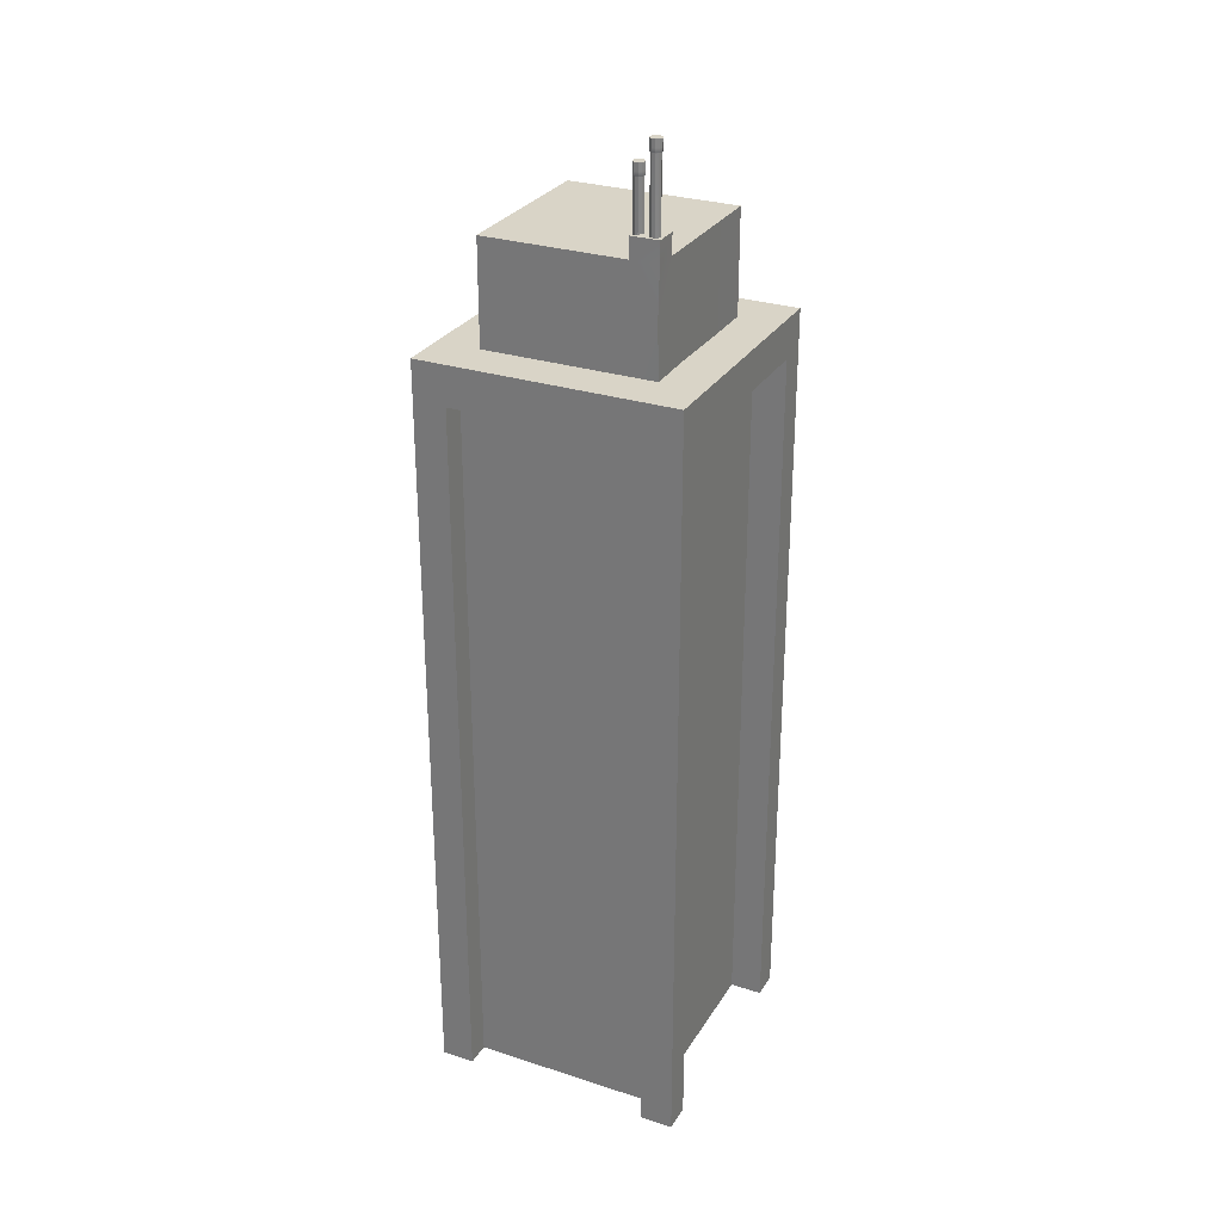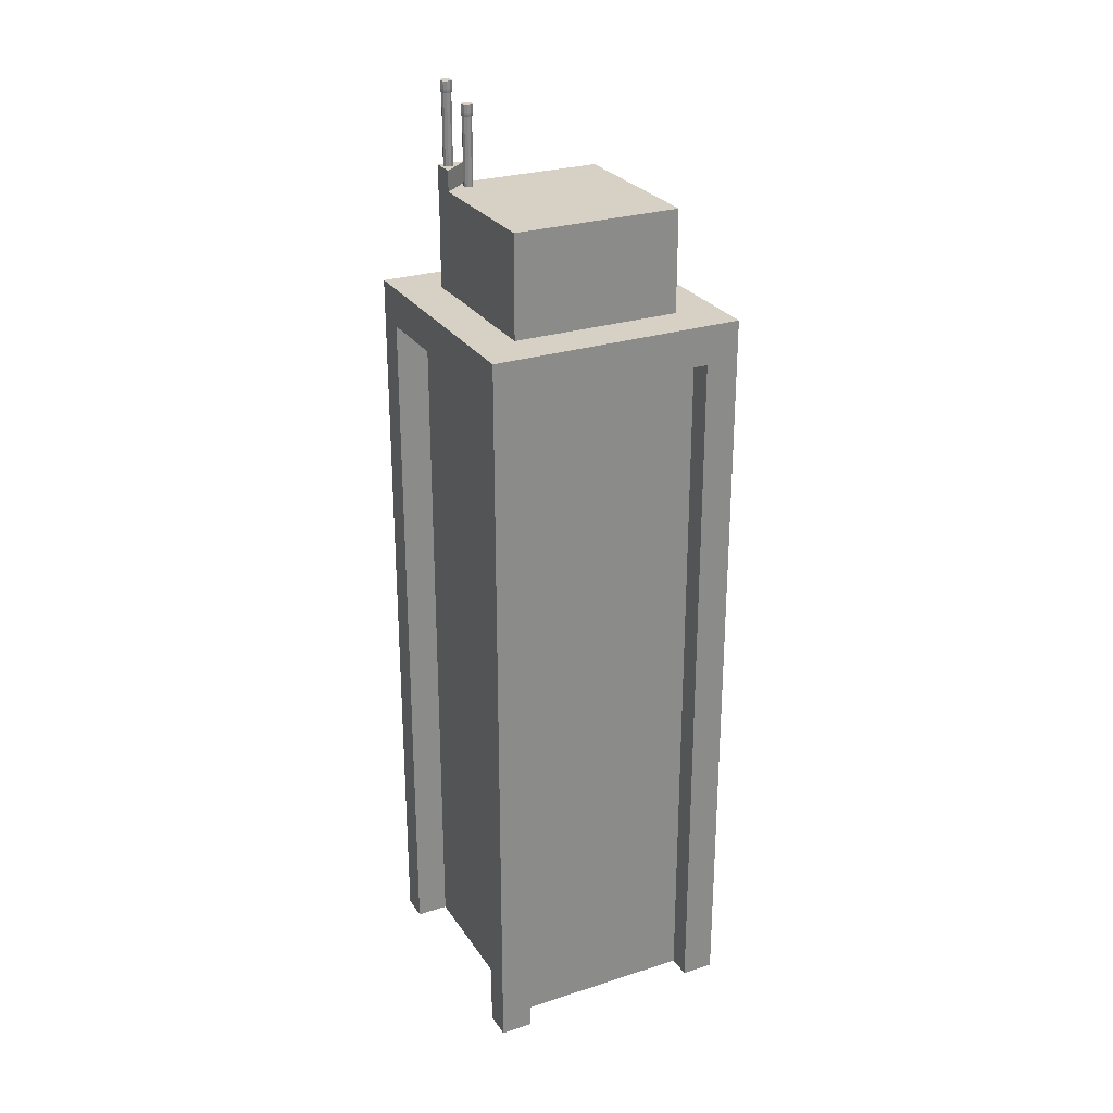
<metadata>
{"format":"obj","ext":"obj","renderer":"f3d","projection":"perspective","resolution":1024,"background":"white","views":[{"elev":28.7,"azim":-154.2,"up":"+Y"},{"elev":26.9,"azim":-26.5,"up":"+Y"}]}
</metadata>
<code>
g default
v -26.39 -0.2488 -4.252
v -25.06 -0.2488 -4.252
v -23.73 -0.2488 -4.252
v -22.41 -0.2488 -4.252
v -21.08 -0.2488 -4.252
v -19.75 -0.2488 -4.252
v -26.39 5.074 -4.252
v -25.06 5.074 -4.252
v -23.73 5.074 -4.252
v -22.41 5.074 -4.252
v -21.08 5.074 -4.252
v -19.75 5.074 -4.252
v -26.39 10.4 -4.252
v -25.06 10.4 -4.252
v -23.73 10.4 -4.252
v -22.41 10.4 -4.252
v -21.08 10.4 -4.252
v -19.75 10.4 -4.252
v -26.39 15.72 -4.252
v -25.06 15.72 -4.252
v -23.73 15.72 -4.252
v -22.41 15.72 -4.252
v -21.08 15.72 -4.252
v -19.75 15.72 -4.252
v -26.39 25 -4.252
v -25.06 25 -4.252
v -23.73 25 -4.252
v -22.41 25 -4.252
v -21.08 25 -4.252
v -19.75 25 -4.252
v -26.39 26.37 -4.252
v -25.06 26.37 -4.252
v -23.73 26.37 -4.252
v -22.41 26.37 -4.252
v -21.08 26.37 -4.252
v -19.75 26.37 -4.252
v -26.39 26.37 -4.389
v -26.03 26.37 -4.938
v -23.97 26.37 -4.938
v -22.17 26.37 -4.938
v -20.11 26.37 -4.938
v -19.75 26.37 -4.389
v -26.39 26.37 -6.726
v -26.03 26.37 -6.624
v -20.11 26.37 -6.624
v -19.75 26.37 -6.726
v -26.39 26.37 -9.063
v -26 26.37 -9.164
v -20.11 26.37 -9.164
v -19.75 26.37 -9.063
v -26.39 26.37 -11.4
v -26.03 26.37 -10.85
v -23.97 26.37 -10.85
v -22.17 26.37 -10.85
v -20.11 26.37 -10.85
v -19.75 26.37 -10.71
v -26.39 26.37 -11.54
v -25.06 26.37 -11.54
v -23.73 26.37 -11.54
v -22.41 26.37 -11.54
v -21.08 26.37 -11.54
v -19.75 26.37 -11.54
v -26.39 25 -11.54
v -25.06 25 -11.54
v -23.73 25 -11.54
v -22.41 25 -11.54
v -21.08 25 -11.54
v -19.75 25 -11.54
v -26.39 15.72 -11.54
v -25.06 15.72 -11.54
v -23.73 15.72 -11.54
v -22.41 15.72 -11.54
v -21.08 15.72 -11.54
v -19.75 15.72 -11.54
v -26.39 10.4 -11.54
v -25.06 10.4 -11.54
v -23.73 10.4 -11.54
v -22.41 10.4 -11.54
v -21.08 10.4 -11.54
v -19.75 10.4 -11.54
v -26.39 5.074 -11.54
v -25.06 5.074 -11.54
v -23.73 5.074 -11.54
v -22.41 5.074 -11.54
v -21.08 5.074 -11.54
v -19.75 5.074 -11.54
v -26.39 -0.2488 -11.54
v -25.06 -0.2488 -11.54
v -23.73 -0.2488 -11.54
v -22.41 -0.2488 -11.54
v -21.08 -0.2488 -11.54
v -19.75 -0.2488 -11.54
v -26.39 -0.2488 -11.4
v -25.06 -0.2488 -11.4
v -23.73 -0.2488 -11.4
v -22.41 -0.2488 -11.4
v -21.08 -0.2488 -11.4
v -19.75 -0.2488 -11.4
v -26.39 -0.2488 -9.063
v -25.06 -0.2488 -9.063
v -23.73 -0.2488 -9.063
v -22.41 -0.2488 -9.063
v -21.08 -0.2488 -9.063
v -19.75 -0.2488 -9.063
v -26.39 -0.2488 -6.726
v -25.06 -0.2488 -6.726
v -23.73 -0.2488 -6.726
v -22.41 -0.2488 -6.726
v -21.08 -0.2488 -6.726
v -19.75 -0.2488 -6.726
v -26.39 -0.2488 -4.389
v -25.06 -0.2488 -4.389
v -23.73 -0.2488 -4.389
v -22.41 -0.2488 -4.389
v -21.08 -0.2488 -4.389
v -19.75 -0.2488 -4.389
v -19.75 5.074 -11.4
v -19.75 5.074 -9.063
v -19.75 5.074 -6.726
v -19.75 5.074 -4.389
v -19.75 10.4 -11.4
v -19.75 10.4 -9.063
v -19.75 10.4 -6.726
v -19.75 10.4 -4.389
v -19.75 15.72 -11.4
v -19.75 15.72 -9.063
v -19.75 15.72 -6.726
v -19.75 15.72 -4.389
v -19.75 25 -11.4
v -19.75 25 -9.063
v -19.75 25 -6.726
v -19.75 25 -4.389
v -26.39 5.074 -11.4
v -26.39 5.074 -9.063
v -26.39 5.074 -6.726
v -26.39 5.074 -4.389
v -26.39 10.4 -11.4
v -26.39 10.4 -9.063
v -26.39 10.4 -6.726
v -26.39 10.4 -4.389
v -26.39 15.72 -11.4
v -26.39 15.72 -9.063
v -26.39 15.72 -6.726
v -26.39 15.72 -4.389
v -26.39 25 -11.4
v -26.39 25 -9.063
v -26.39 25 -6.726
v -26.39 25 -4.389
v -26.03 29.94 -4.938
v -24.06 29.94 -4.938
v -24.06 29.94 -6.624
v -26.03 29.94 -6.624
v -22.08 29.94 -4.938
v -22.08 29.94 -6.624
v -20.11 29.94 -4.938
v -20.11 29.94 -6.624
v -24.06 29.94 -9.164
v -26.03 29.94 -9.164
v -22.08 29.94 -9.164
v -20.11 29.94 -9.164
v -24.06 29.94 -10.85
v -26.03 29.94 -10.85
v -22.08 29.94 -10.85
v -20.11 29.94 -10.85
v -18.6 -0.2488 -11.54
v -18.6 -0.2488 -11.4
v -18.6 5.074 -11.54
v -18.6 5.074 -11.4
v -18.6 -0.2488 -4.389
v -18.6 -0.2488 -4.252
v -18.6 5.074 -4.389
v -18.6 5.074 -4.252
v -18.6 10.4 -11.54
v -18.6 10.4 -11.4
v -18.6 10.4 -4.389
v -18.6 10.4 -4.252
v -18.6 15.72 -11.54
v -18.6 15.72 -11.4
v -18.6 15.72 -4.389
v -18.6 15.72 -4.252
v -18.6 25 -11.54
v -18.6 25 -11.4
v -18.6 25 -4.389
v -18.6 25 -4.252
v -18.6 26.37 -11.54
v -18.6 26.37 -11.4
v -18.6 25 -9.063
v -18.6 26.37 -9.063
v -18.6 25 -6.726
v -18.6 26.37 -6.726
v -18.6 26.37 -4.389
v -18.6 26.37 -4.252
v -27.53 -0.2488 -11.54
v -27.53 -0.2488 -11.4
v -27.53 5.074 -11.4
v -27.53 5.074 -11.54
v -27.53 -0.2488 -4.389
v -27.53 -0.2488 -4.252
v -27.53 5.074 -4.252
v -27.53 5.074 -4.389
v -27.53 10.4 -11.4
v -27.53 10.4 -11.54
v -27.53 10.4 -4.252
v -27.53 10.4 -4.389
v -27.53 15.72 -11.4
v -27.53 15.72 -11.54
v -27.53 15.72 -4.252
v -27.53 15.72 -4.389
v -27.53 25 -11.4
v -27.53 25 -11.54
v -27.53 25 -4.252
v -27.53 25 -4.389
v -27.53 26.37 -11.4
v -27.53 26.37 -11.54
v -27.53 25 -9.063
v -27.53 26.37 -9.063
v -27.53 25 -6.726
v -27.53 26.37 -6.726
v -27.53 26.37 -4.389
v -27.53 26.37 -4.252
v -26.39 25 -3.392
v -25.06 25 -3.392
v -25.06 26.37 -3.392
v -26.39 26.37 -3.392
v -23.73 25 -3.392
v -23.73 26.37 -3.392
v -22.41 25 -3.392
v -22.41 26.37 -3.392
v -21.08 25 -3.392
v -21.08 26.37 -3.392
v -19.75 25 -3.392
v -19.75 26.37 -3.392
v -19.75 -0.2488 -3.392
v -19.75 5.074 -3.392
v -18.6 -0.2488 -3.392
v -18.6 5.074 -3.392
v -19.75 10.4 -3.392
v -18.6 10.4 -3.392
v -19.75 15.72 -3.392
v -18.6 15.72 -3.392
v -18.6 25 -3.392
v -18.6 26.37 -3.392
v -26.39 -0.2488 -3.392
v -26.39 5.074 -3.392
v -27.53 5.074 -3.392
v -27.53 -0.2488 -3.392
v -26.39 10.4 -3.392
v -27.53 10.4 -3.392
v -26.39 15.72 -3.392
v -27.53 15.72 -3.392
v -27.53 25 -3.392
v -27.53 26.37 -3.392
v -26.39 26.37 -12.4
v -25.06 26.37 -12.4
v -25.06 25 -12.4
v -26.39 25 -12.4
v -23.73 26.37 -12.4
v -23.73 25 -12.4
v -22.41 26.37 -12.4
v -22.41 25 -12.4
v -21.08 26.37 -12.4
v -21.08 25 -12.4
v -19.75 26.37 -12.4
v -19.75 25 -12.4
v -19.75 5.074 -12.4
v -19.75 -0.2488 -12.4
v -18.6 5.074 -12.4
v -18.6 -0.2488 -12.4
v -19.75 10.4 -12.4
v -18.6 10.4 -12.4
v -19.75 15.72 -12.4
v -18.6 15.72 -12.4
v -18.6 25 -12.4
v -18.6 26.37 -12.4
v -26.39 5.074 -12.4
v -26.39 -0.2488 -12.4
v -27.53 -0.2488 -12.4
v -27.53 5.074 -12.4
v -26.39 10.4 -12.4
v -27.53 10.4 -12.4
v -26.39 15.72 -12.4
v -27.53 15.72 -12.4
v -27.53 25 -12.4
v -27.53 26.37 -12.4
v -25.99 28.15 -10.87
v -25.04 29.94 -10.85
v -26.03 29.94 -10.01
v -26.03 30.65 -10.01
v -25.04 30.65 -10.85
v -26.03 30.65 -10.85
v -19.75 26.37 -11.4
v -19.75 26.37 -11.54
v -18.6 26.37 -11.4
v -18.6 26.37 -11.54
v -19.75 26.37 -6.726
v -18.6 26.37 -6.726
v -19.75 26.37 -4.389
v -18.6 26.37 -4.389
v -19.75 26.37 -4.252
v -18.6 26.37 -4.252
v -26.39 26.37 -11.4
v -26.39 26.37 -11.54
v -27.53 26.37 -11.54
v -27.53 26.37 -11.4
v -26.39 26.37 -6.726
v -27.53 26.37 -6.726
v -26.39 26.37 -4.389
v -27.53 26.37 -4.389
v -26.39 26.37 -4.252
v -27.53 26.37 -4.252
v -25.06 26.37 -4.252
v -26.39 26.37 -3.392
v -25.06 26.37 -3.392
v -23.73 26.37 -4.252
v -23.73 26.37 -3.392
v -22.41 26.37 -4.252
v -22.41 26.37 -3.392
v -21.08 26.37 -4.252
v -21.08 26.37 -3.392
v -19.75 26.37 -3.392
v -18.6 26.37 -3.392
v -27.53 26.37 -3.392
v -25.06 26.37 -11.54
v -25.06 26.37 -12.4
v -26.39 26.37 -12.4
v -23.73 26.37 -11.54
v -23.73 26.37 -12.4
v -22.41 26.37 -11.54
v -22.41 26.37 -12.4
v -21.08 26.37 -11.54
v -21.08 26.37 -12.4
v -19.75 26.37 -12.4
v -18.6 26.37 -12.4
v -27.53 26.37 -12.4
v -19.75 26.37 -11.4
v -19.75 26.37 -11.54
v -18.6 26.37 -11.4
v -18.6 26.37 -11.54
v -19.75 26.37 -9.063
v -18.6 26.37 -9.063
v -19.75 26.37 -6.726
v -18.6 26.37 -6.726
v -19.75 26.37 -4.389
v -18.6 26.37 -4.389
v -19.75 26.37 -4.252
v -18.6 26.37 -4.252
v -26.39 26.37 -11.4
v -26.39 26.37 -11.54
v -27.53 26.37 -11.54
v -27.53 26.37 -11.4
v -26.39 26.37 -9.063
v -27.53 26.37 -9.063
v -26.39 26.37 -6.726
v -27.53 26.37 -6.726
v -26.39 26.37 -4.389
v -27.53 26.37 -4.389
v -26.39 26.37 -4.252
v -27.53 26.37 -4.252
v -25.06 26.37 -4.252
v -26.39 26.37 -3.392
v -25.06 26.37 -3.392
v -23.73 26.37 -4.252
v -23.73 26.37 -3.392
v -22.41 26.37 -4.252
v -22.41 26.37 -3.392
v -21.08 26.37 -4.252
v -21.08 26.37 -3.392
v -19.75 26.37 -3.392
v -18.6 26.37 -3.392
v -27.53 26.37 -3.392
v -25.06 26.37 -11.54
v -25.06 26.37 -12.4
v -26.39 26.37 -12.4
v -23.73 26.37 -11.54
v -23.73 26.37 -12.4
v -22.41 26.37 -11.54
v -22.41 26.37 -12.4
v -21.08 26.37 -11.54
v -21.08 26.37 -12.4
v -19.75 26.37 -12.4
v -18.6 26.37 -12.4
v -27.53 26.37 -12.4
v -25.62 30.58 -10.7
v -25.71 30.58 -10.76
v -25.81 30.58 -10.76
v -25.9 30.58 -10.7
v -25.93 30.58 -10.6
v -25.9 30.58 -10.5
v -25.81 30.58 -10.43
v -25.71 30.58 -10.43
v -25.62 30.58 -10.5
v -25.59 30.58 -10.6
v -25.62 33.09 -10.7
v -25.71 33.09 -10.76
v -25.81 33.09 -10.76
v -25.9 33.09 -10.7
v -25.93 33.09 -10.6
v -25.9 33.09 -10.5
v -25.81 33.09 -10.43
v -25.71 33.09 -10.43
v -25.62 33.09 -10.5
v -25.59 33.09 -10.6
v -25.6 33.11 -10.71
v -25.7 33.11 -10.79
v -25.82 33.11 -10.79
v -25.92 33.11 -10.71
v -25.96 33.11 -10.6
v -25.92 33.11 -10.48
v -25.82 33.11 -10.4
v -25.7 33.11 -10.4
v -25.6 33.11 -10.48
v -25.56 33.11 -10.6
v -25.6 33.24 -10.71
v -25.7 33.24 -10.79
v -25.82 33.24 -10.79
v -25.92 33.24 -10.71
v -25.96 33.24 -10.6
v -25.92 33.24 -10.48
v -25.82 33.24 -10.4
v -25.7 33.24 -10.4
v -25.6 33.24 -10.48
v -25.56 33.24 -10.6
v -25.6 33.5 -10.71
v -25.7 33.5 -10.79
v -25.82 33.5 -10.79
v -25.92 33.5 -10.71
v -25.96 33.5 -10.6
v -25.92 33.5 -10.48
v -25.82 33.5 -10.4
v -25.7 33.5 -10.4
v -25.6 33.5 -10.48
v -25.56 33.5 -10.6
v -25 29.78 -10.48
v -25.08 29.78 -10.54
v -25.19 29.78 -10.54
v -25.27 29.78 -10.48
v -25.31 29.78 -10.38
v -25.27 29.78 -10.28
v -25.19 29.78 -10.21
v -25.08 29.78 -10.21
v -25 29.78 -10.28
v -24.96 29.78 -10.38
v -25 32.28 -10.48
v -25.08 32.28 -10.54
v -25.19 32.28 -10.54
v -25.27 32.28 -10.48
v -25.31 32.28 -10.38
v -25.27 32.28 -10.28
v -25.19 32.28 -10.21
v -25.08 32.28 -10.21
v -25 32.28 -10.28
v -24.96 32.28 -10.38
v -24.97 32.31 -10.49
v -25.07 32.31 -10.57
v -25.2 32.31 -10.57
v -25.3 32.31 -10.49
v -25.34 32.31 -10.38
v -25.3 32.31 -10.26
v -25.2 32.31 -10.19
v -25.07 32.31 -10.19
v -24.97 32.31 -10.26
v -24.93 32.31 -10.38
v -24.97 32.44 -10.49
v -25.07 32.44 -10.57
v -25.2 32.44 -10.57
v -25.3 32.44 -10.49
v -25.34 32.44 -10.38
v -25.3 32.44 -10.26
v -25.2 32.44 -10.19
v -25.07 32.44 -10.19
v -24.97 32.44 -10.26
v -24.93 32.44 -10.38
v -24.97 32.7 -10.49
v -25.07 32.7 -10.57
v -25.2 32.7 -10.57
v -25.3 32.7 -10.49
v -25.34 32.7 -10.38
v -25.3 32.7 -10.26
v -25.2 32.7 -10.19
v -25.07 32.7 -10.19
v -24.97 32.7 -10.26
v -24.93 32.7 -10.38
g building_2
f 1 2 8 7
f 2 3 9 8
f 3 4 10 9
f 4 5 11 10
f 5 6 12 11
f 7 8 14 13
f 8 9 15 14
f 9 10 16 15
f 10 11 17 16
f 11 12 18 17
f 13 14 20 19
f 14 15 21 20
f 15 16 22 21
f 16 17 23 22
f 17 18 24 23
f 19 20 26 25
f 20 21 27 26
f 21 22 28 27
f 22 23 29 28
f 23 24 30 29
f 221 222 223 224
f 222 225 226 223
f 225 227 228 226
f 227 229 230 228
f 229 231 232 230
f 31 32 38 37
f 32 33 39 38
f 33 34 40 39
f 34 35 41 40
f 35 36 42 41
f 37 38 44 43
f 149 150 151 152
f 150 153 154 151
f 153 155 156 154
f 41 42 46 45
f 43 44 48 47
f 152 151 157 158
f 151 154 159 157
f 154 156 160 159
f 45 46 50 49
f 47 48 52 51
f 288 289 290
f 157 159 163 161
f 159 160 164 163
f 49 50 56 55
f 51 52 58 57
f 52 53 59 58
f 53 54 60 59
f 54 55 61 60
f 55 56 62 61
f 253 254 255 256
f 254 257 258 255
f 257 259 260 258
f 259 261 262 260
f 261 263 264 262
f 63 64 70 69
f 64 65 71 70
f 65 66 72 71
f 66 67 73 72
f 67 68 74 73
f 69 70 76 75
f 70 71 77 76
f 71 72 78 77
f 72 73 79 78
f 73 74 80 79
f 75 76 82 81
f 76 77 83 82
f 77 78 84 83
f 78 79 85 84
f 79 80 86 85
f 81 82 88 87
f 82 83 89 88
f 83 84 90 89
f 84 85 91 90
f 85 86 92 91
f 87 88 94 93
f 88 89 95 94
f 89 90 96 95
f 90 91 97 96
f 91 92 98 97
f 93 94 100 99
f 94 95 101 100
f 95 96 102 101
f 96 97 103 102
f 97 98 104 103
f 99 100 106 105
f 100 101 107 106
f 101 102 108 107
f 102 103 109 108
f 103 104 110 109
f 105 106 112 111
f 106 107 113 112
f 107 108 114 113
f 108 109 115 114
f 109 110 116 115
f 111 112 2 1
f 112 113 3 2
f 113 114 4 3
f 114 115 5 4
f 115 116 6 5
f 166 165 167 168
f 104 98 117 118
f 110 104 118 119
f 116 110 119 120
f 170 169 171 172
f 168 167 173 174
f 118 117 121 122
f 119 118 122 123
f 120 119 123 124
f 172 171 175 176
f 174 173 177 178
f 122 121 125 126
f 123 122 126 127
f 124 123 127 128
f 176 175 179 180
f 178 177 181 182
f 126 125 129 130
f 127 126 130 131
f 128 127 131 132
f 180 179 183 184
f 182 181 185 186
f 187 182 186 188
f 189 187 188 190
f 183 189 190 191
f 184 183 191 192
f 193 194 195 196
f 93 99 134 133
f 99 105 135 134
f 105 111 136 135
f 197 198 199 200
f 196 195 201 202
f 133 134 138 137
f 134 135 139 138
f 135 136 140 139
f 200 199 203 204
f 202 201 205 206
f 137 138 142 141
f 138 139 143 142
f 139 140 144 143
f 204 203 207 208
f 206 205 209 210
f 141 142 146 145
f 142 143 147 146
f 143 144 148 147
f 208 207 211 212
f 210 209 213 214
f 209 215 216 213
f 215 217 218 216
f 217 212 219 218
f 212 211 220 219
f 38 39 150 149
f 44 38 149 152
f 39 40 153 150
f 40 41 155 153
f 41 45 156 155
f 48 44 152 158
f 45 49 160 156
f 286 285 162
f 285 287 162
f 54 53 161 163
f 49 55 164 160
f 55 54 163 164
f 98 92 165 166
f 266 265 267 268
f 117 98 166 168
f 6 116 169 170
f 116 120 171 169
f 234 233 235 236
f 265 269 270 267
f 121 117 168 174
f 120 124 175 171
f 237 234 236 238
f 269 271 272 270
f 125 121 174 178
f 124 128 179 175
f 239 237 238 240
f 271 264 273 272
f 129 125 178 182
f 128 132 183 179
f 231 239 240 241
f 264 263 274 273
f 336 335 337 338
f 130 129 182 187
f 335 339 340 337
f 131 130 187 189
f 339 341 342 340
f 132 131 189 183
f 341 343 344 342
f 343 345 346 344
f 232 231 241 242
f 87 93 194 193
f 93 133 195 194
f 275 276 277 278
f 111 1 198 197
f 243 244 245 246
f 136 111 197 200
f 133 137 201 195
f 279 275 278 280
f 244 247 248 245
f 140 136 200 204
f 137 141 205 201
f 281 279 280 282
f 247 249 250 248
f 144 140 204 208
f 141 145 209 205
f 256 281 282 283
f 249 221 251 250
f 148 144 208 212
f 347 348 349 350
f 253 256 283 284
f 145 146 215 209
f 351 347 350 352
f 146 147 217 215
f 353 351 352 354
f 147 148 212 217
f 355 353 354 356
f 221 224 252 251
f 357 355 356 358
f 25 26 222 221
f 359 357 360 361
f 26 27 225 222
f 362 359 361 363
f 27 28 227 225
f 364 362 363 365
f 28 29 229 227
f 366 364 365 367
f 29 30 231 229
f 345 366 367 368
f 12 6 233 234
f 6 170 235 233
f 170 172 236 235
f 18 12 234 237
f 172 176 238 236
f 24 18 237 239
f 176 180 240 238
f 30 24 239 231
f 180 184 241 240
f 184 192 242 241
f 346 345 368 369
f 1 7 244 243
f 199 198 246 245
f 198 1 243 246
f 7 13 247 244
f 203 199 245 248
f 13 19 249 247
f 207 203 248 250
f 19 25 221 249
f 211 207 250 251
f 357 358 370 360
f 220 211 251 252
f 348 371 372 373
f 64 63 256 255
f 371 374 375 372
f 65 64 255 258
f 374 376 377 375
f 66 65 258 260
f 376 378 379 377
f 67 66 260 262
f 378 336 380 379
f 68 67 262 264
f 92 86 265 266
f 167 165 268 267
f 165 92 266 268
f 86 80 269 265
f 173 167 267 270
f 80 74 271 269
f 177 173 270 272
f 74 68 264 271
f 181 177 272 273
f 336 338 381 380
f 185 181 273 274
f 81 87 276 275
f 87 193 277 276
f 193 196 278 277
f 75 81 275 279
f 196 202 280 278
f 69 75 279 281
f 202 206 282 280
f 63 69 281 256
f 206 210 283 282
f 210 214 284 283
f 349 348 373 382
f 158 157 161 286 287
f 53 52 285 286 161
f 52 48 158 287 285
f 287 286 289 288
f 286 162 290 289
f 162 287 288 290
f 62 56 291 292
f 186 185 294 293
f 46 42 297 295
f 191 190 296 298
f 42 36 299 297
f 192 191 298 300
f 51 57 302 301
f 214 213 304 303
f 37 43 305 307
f 218 219 308 306
f 31 37 307 309
f 219 220 310 308
f 32 31 309 311
f 224 223 313 312
f 33 32 311 314
f 223 226 315 313
f 34 33 314 316
f 226 228 317 315
f 35 34 316 318
f 228 230 319 317
f 36 35 318 299
f 230 232 320 319
f 232 242 321 320
f 242 192 300 321
f 220 252 322 310
f 252 224 312 322
f 57 58 323 302
f 254 253 325 324
f 58 59 326 323
f 257 254 324 327
f 59 60 328 326
f 259 257 327 329
f 60 61 330 328
f 261 259 329 331
f 61 62 292 330
f 263 261 331 332
f 185 274 333 294
f 274 263 332 333
f 253 284 334 325
f 284 214 303 334
f 292 291 335 336
f 293 294 338 337
f 295 297 343 341
f 298 296 342 344
f 297 299 345 343
f 300 298 344 346
f 301 302 348 347
f 303 304 350 349
f 307 305 353 355
f 306 308 356 354
f 309 307 355 357
f 308 310 358 356
f 311 309 357 359
f 312 313 361 360
f 314 311 359 362
f 313 315 363 361
f 316 314 362 364
f 315 317 365 363
f 318 316 364 366
f 317 319 367 365
f 299 318 366 345
f 319 320 368 367
f 320 321 369 368
f 321 300 346 369
f 310 322 370 358
f 322 312 360 370
f 302 323 371 348
f 324 325 373 372
f 323 326 374 371
f 327 324 372 375
f 326 328 376 374
f 329 327 375 377
f 328 330 378 376
f 331 329 377 379
f 330 292 336 378
f 332 331 379 380
f 294 333 381 338
f 333 332 380 381
f 325 334 382 373
f 334 303 349 382
f 383 384 394 393
f 384 385 395 394
f 385 386 396 395
f 386 387 397 396
f 387 388 398 397
f 388 389 399 398
f 389 390 400 399
f 390 391 401 400
f 391 392 402 401
f 392 383 393 402
f 383 392 391 390 389 388 387 386 385 384
f 423 424 425 426 427 428 429 430 431 432
f 393 394 404 403
f 394 395 405 404
f 395 396 406 405
f 396 397 407 406
f 397 398 408 407
f 398 399 409 408
f 399 400 410 409
f 400 401 411 410
f 401 402 412 411
f 402 393 403 412
f 403 404 414 413
f 404 405 415 414
f 405 406 416 415
f 406 407 417 416
f 407 408 418 417
f 408 409 419 418
f 409 410 420 419
f 410 411 421 420
f 411 412 422 421
f 412 403 413 422
f 413 414 424 423
f 414 415 425 424
f 415 416 426 425
f 416 417 427 426
f 417 418 428 427
f 418 419 429 428
f 419 420 430 429
f 420 421 431 430
f 421 422 432 431
f 422 413 423 432
f 433 434 444 443
f 434 435 445 444
f 435 436 446 445
f 436 437 447 446
f 437 438 448 447
f 438 439 449 448
f 439 440 450 449
f 440 441 451 450
f 441 442 452 451
f 442 433 443 452
f 433 442 441 440 439 438 437 436 435 434
f 473 474 475 476 477 478 479 480 481 482
f 443 444 454 453
f 444 445 455 454
f 445 446 456 455
f 446 447 457 456
f 447 448 458 457
f 448 449 459 458
f 449 450 460 459
f 450 451 461 460
f 451 452 462 461
f 452 443 453 462
f 453 454 464 463
f 454 455 465 464
f 455 456 466 465
f 456 457 467 466
f 457 458 468 467
f 458 459 469 468
f 459 460 470 469
f 460 461 471 470
f 461 462 472 471
f 462 453 463 472
f 463 464 474 473
f 464 465 475 474
f 465 466 476 475
f 466 467 477 476
f 467 468 478 477
f 468 469 479 478
f 469 470 480 479
f 470 471 481 480
f 471 472 482 481
f 472 463 473 482

</code>
